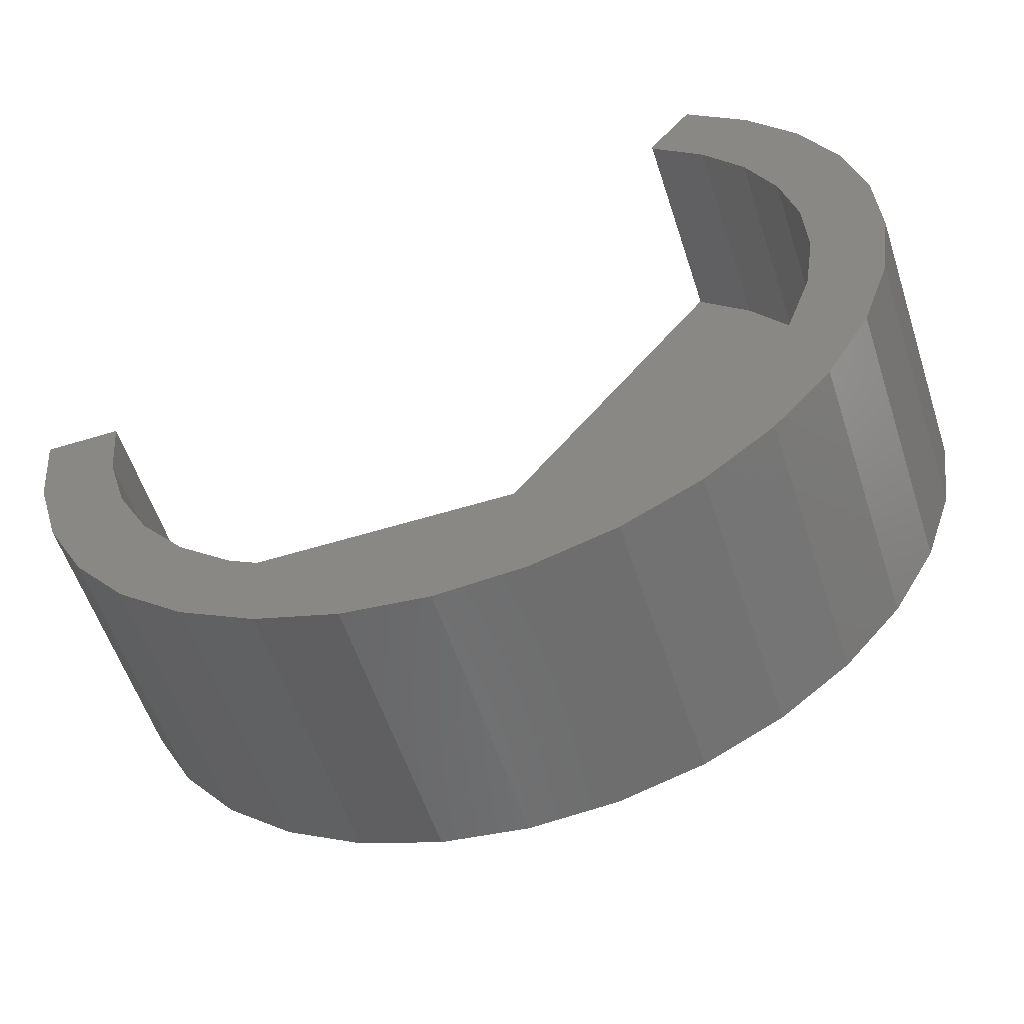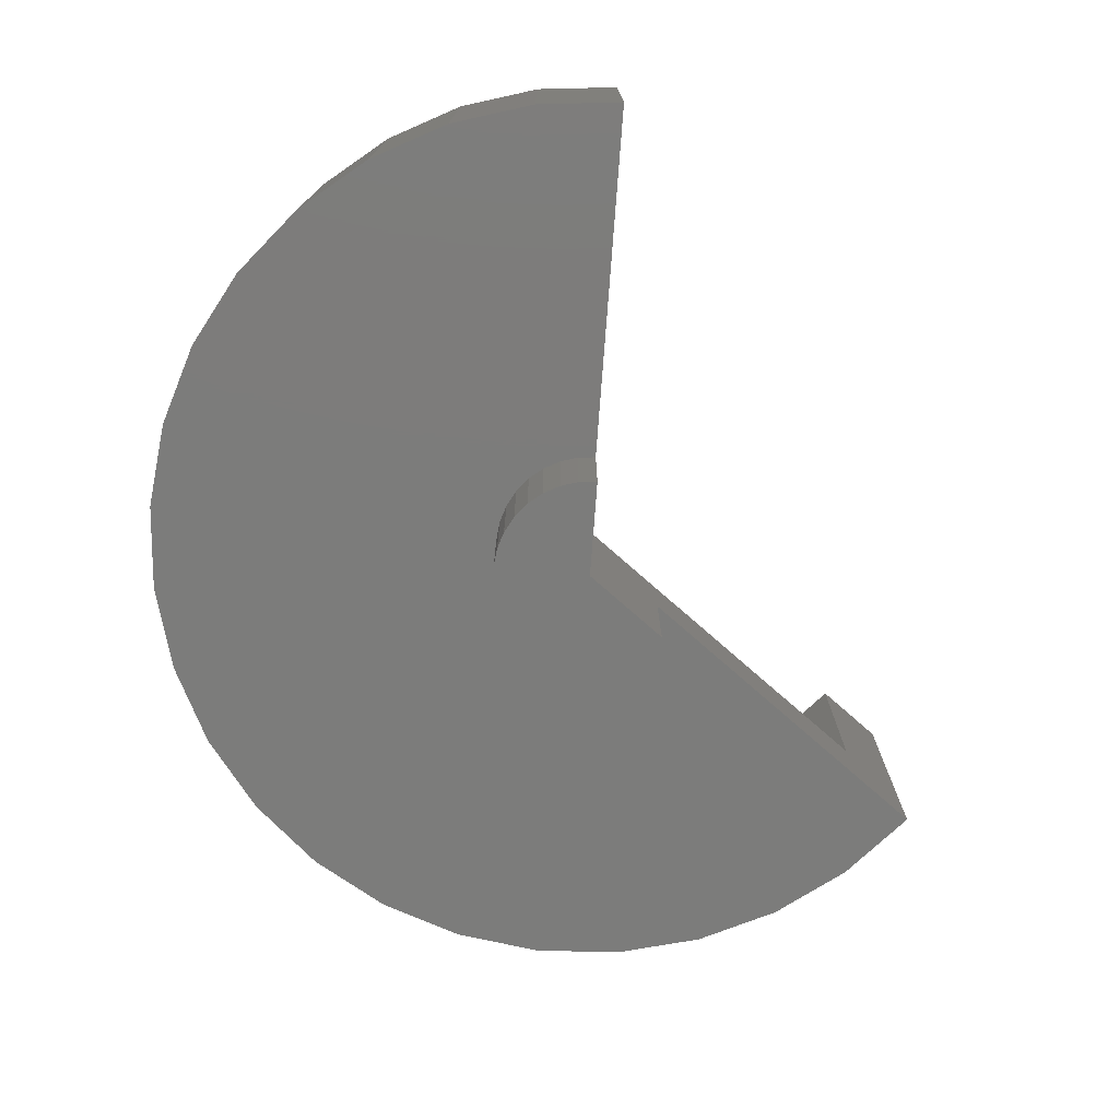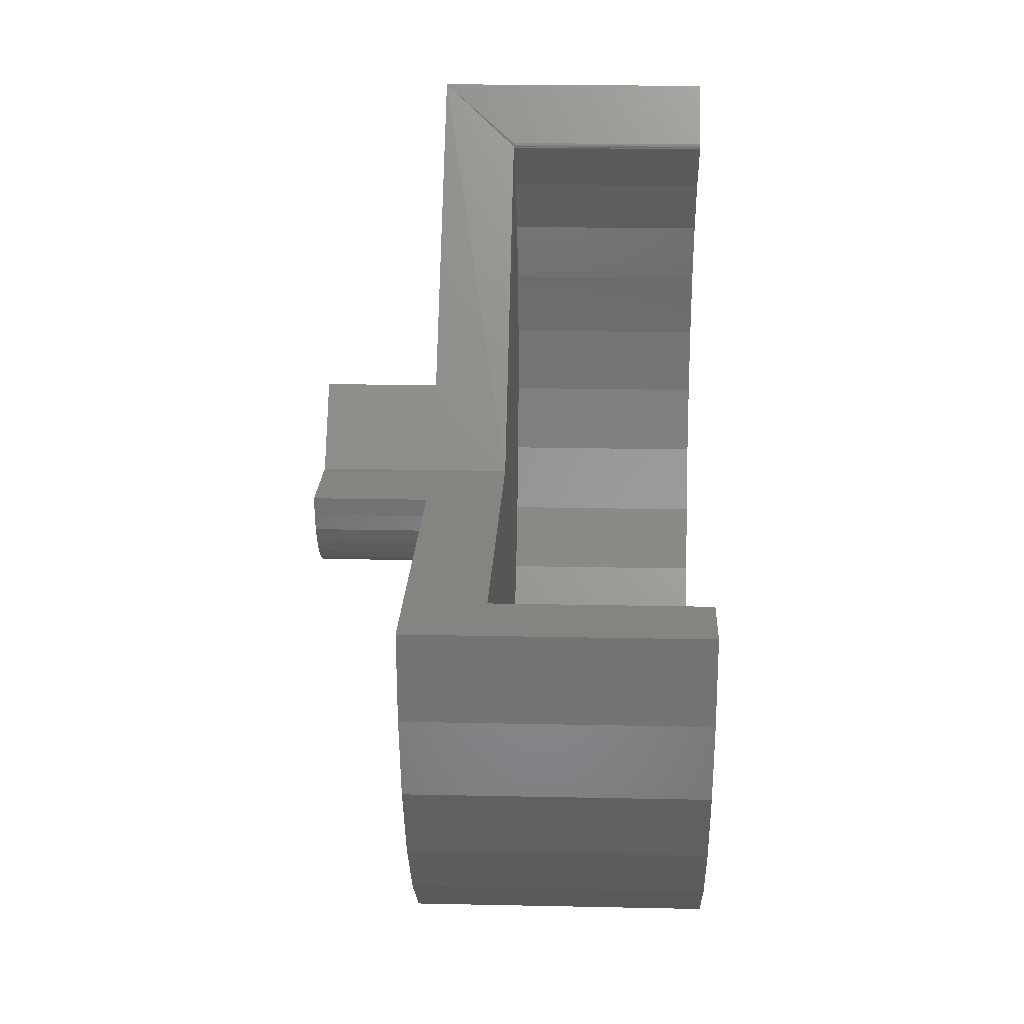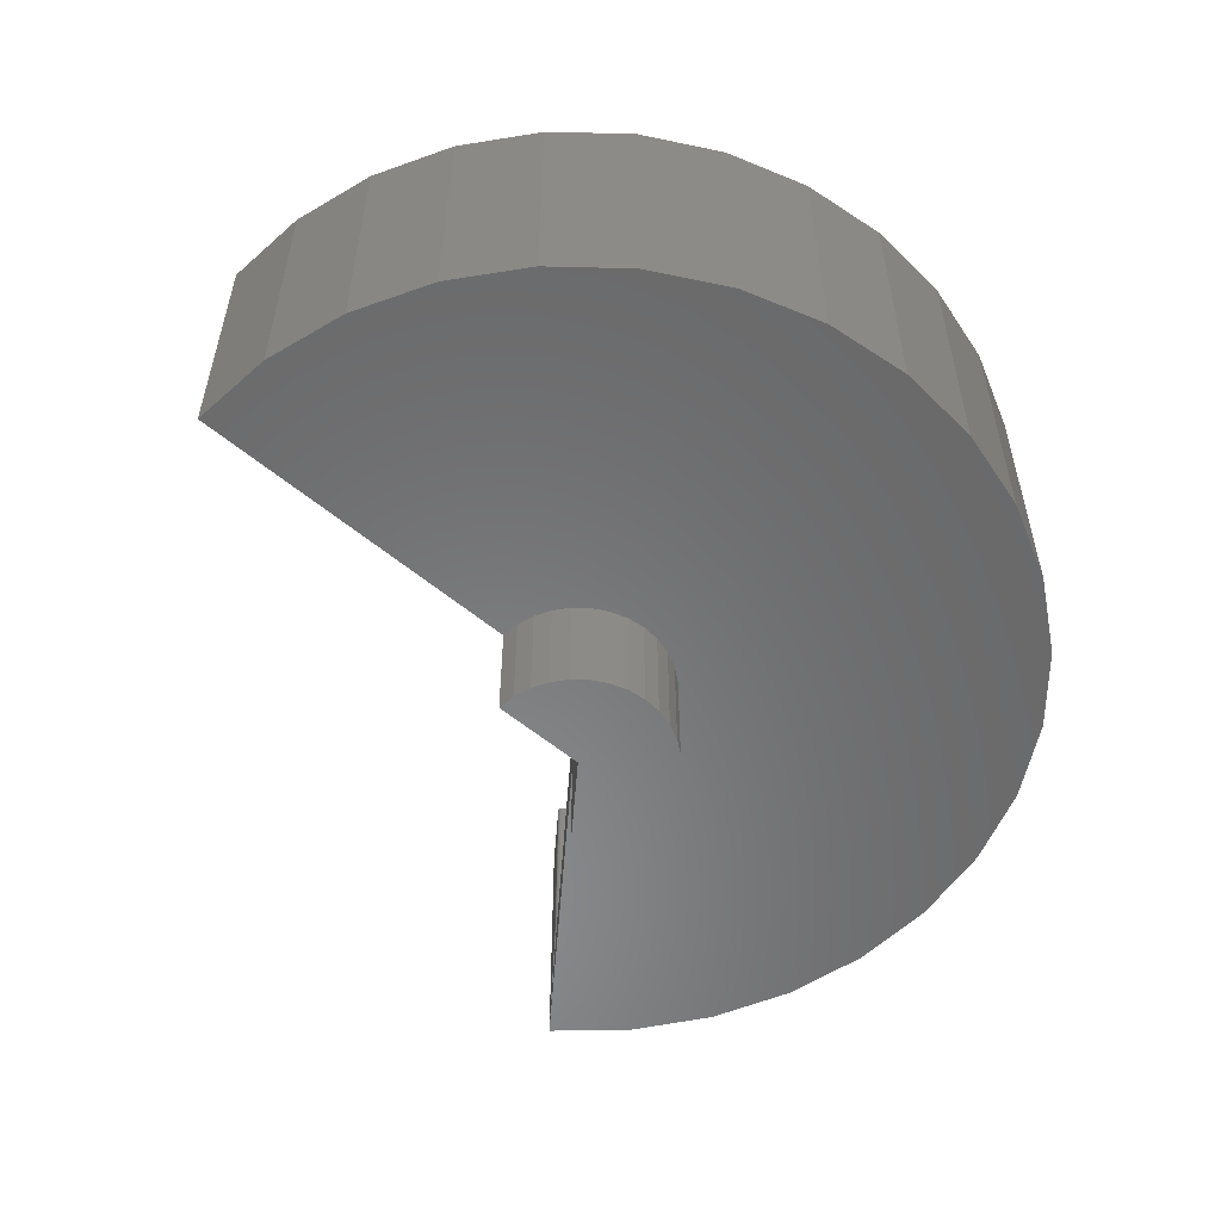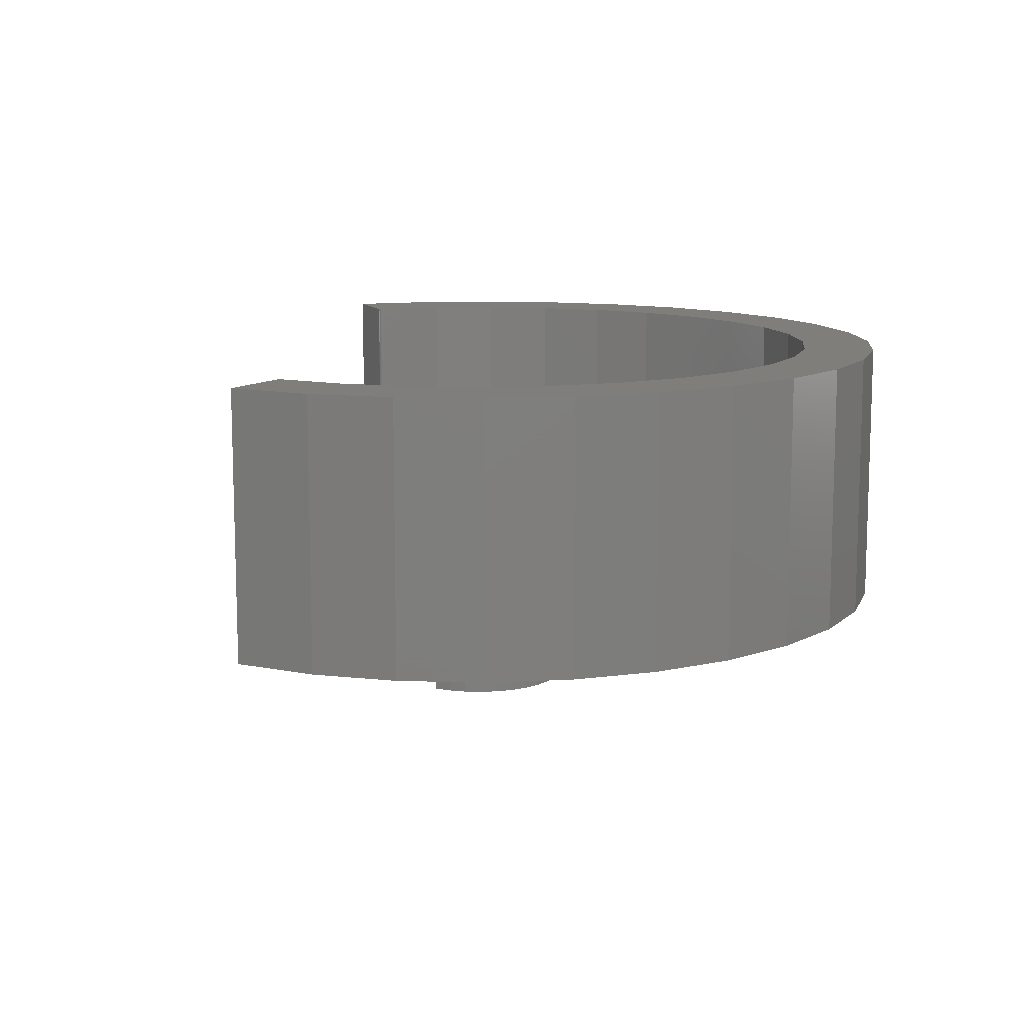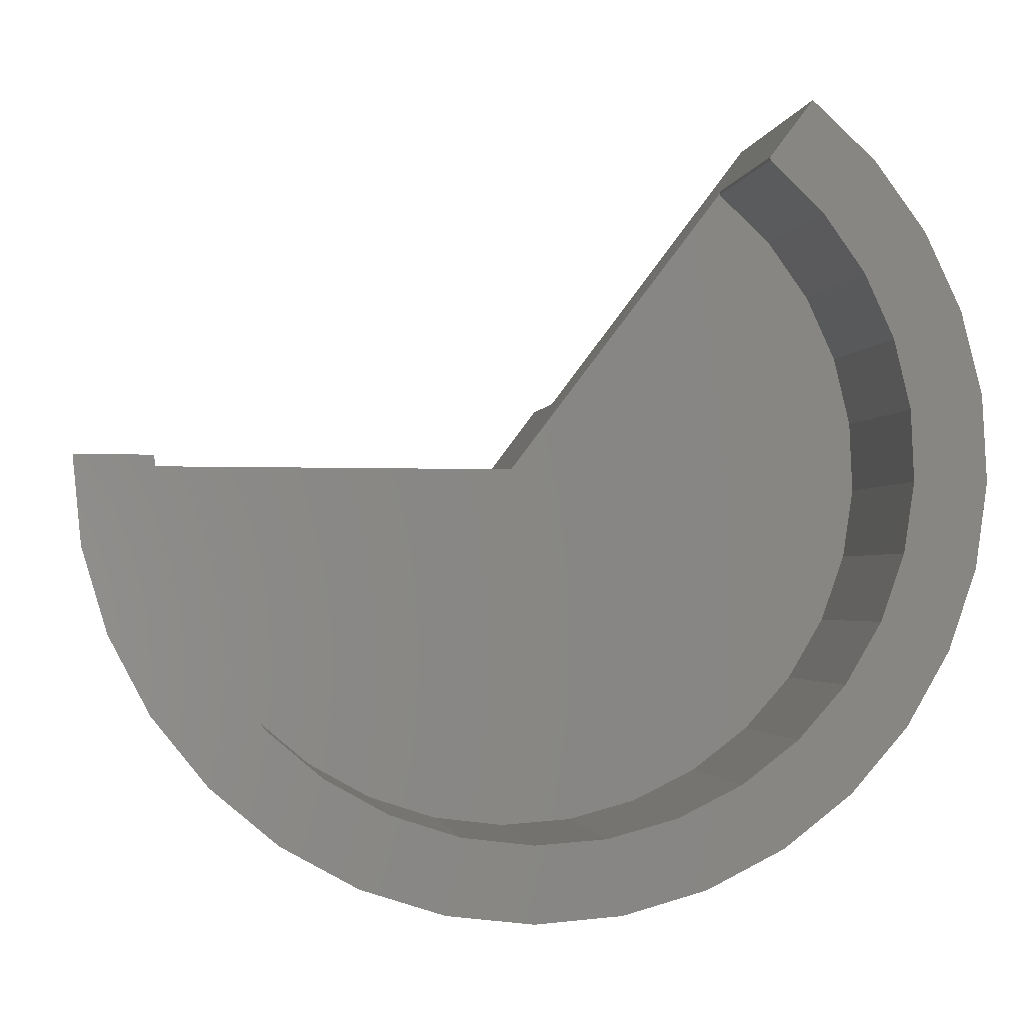
<metadata>
{"format":"stl","ext":"stl","renderer":"f3d","projection":"perspective","resolution":1024,"background":"white","views":[{"elev":-56.1,"azim":17.9,"up":"+Y"},{"elev":-75.5,"azim":138.7,"up":"+Z"},{"elev":19.5,"azim":-87.7,"up":"+Y"},{"elev":-55.4,"azim":-41.5,"up":"+Z"},{"elev":11.5,"azim":-58.3,"up":"+Z"},{"elev":-2.0,"azim":-9.1,"up":"+Y"}]}
</metadata>
<code>
# stl→obj: 150 verts, 296 faces
v 0.1263 0 0.1263
v 2.852e-17 0 0.4658
v 0.1263 0 0.4658
v 0 0 0
v 0.75 0 0.1263
v 0.5921 0 -3.626e-17
v 0.75 0 -0.1895
v 0.5921 0 -0.1895
v 1.202 0.5985 0
v 0.8452 0.126 -3.626e-17
v 1.129 0.4982 0.1263
v 1.129 0.4997 0.1263
v 1.129 0.5012 0.1263
v 1.13 0.5026 0.1263
v 1.131 0.5039 0.1263
v 1.131 0.5039 0.4658
v 1.202 0.5985 0.4658
v 0.8452 0.126 -0.1895
v 1.29 0.3129 0.4658
v 1.34 0.2036 0.4658
v 1.456 0.2524 0.4658
v 1.148 -0.6359 0.4658
v 0.8532 -0.6151 0.4658
v 0.7333 -0.6235 0.4658
v 0.6141 -0.6087 0.4658
v 0.3248 -0.6178 0.4658
v 0.4516 -0.6881 0.4658
v 1.309 0.5004 0.4658
v 1.13 0.5026 0.4658
v 1.129 0.5012 0.4658
v 1.129 0.4997 0.4658
v 1.129 0.4982 0.4658
v 1.129 0.4967 0.4658
v 1.13 0.4953 0.4658
v 1.131 0.4941 0.4658
v 1.132 0.493 0.4658
v 1.395 0.3835 0.4658
v 1.219 0.4106 0.4658
v 1.492 0.1118 0.4658
v 1.368 0.08677 0.4658
v 1.499 -0.03299 0.4658
v 1.373 -0.03331 0.4658
v 1.479 -0.1765 0.4658
v 1.355 -0.1521 0.4658
v 1.431 -0.3135 0.4658
v 1.314 -0.2653 0.4658
v 1.358 -0.4387 0.4658
v 1.253 -0.3687 0.4658
v 1.173 -0.4583 0.4658
v 1.263 -0.5475 0.4658
v 1.077 -0.5309 0.4658
v 0.9693 -0.5839 0.4658
v 1.018 -0.7005 0.4658
v 0.8781 -0.739 0.4658
v 0.5896 -0.7326 0.4658
v 0.7335 -0.7498 0.4658
v 0.1379 -0.1196 0.4658
v 0.01401 -0.1443 0.4658
v 0.1722 -0.2348 0.4658
v 0.05552 -0.2832 0.4658
v 0.228 -0.3413 0.4658
v 0.123 -0.4115 0.4658
v 0.3031 -0.4351 0.4658
v 0.3949 -0.5127 0.4658
v 0.2139 -0.5245 0.4658
v 0.4998 -0.5713 0.4658
v 1.077 -0.5309 0.1263
v 1.173 -0.4583 0.1263
v 1.253 -0.3687 0.1263
v 1.314 -0.2653 0.1263
v 1.355 -0.1521 0.1263
v 1.373 -0.03331 0.1263
v 1.368 0.08677 0.1263
v 1.34 0.2036 0.1263
v 1.29 0.3129 0.1263
v 1.219 0.4106 0.1263
v 1.132 0.493 0.1263
v 0.9693 -0.5839 0.1263
v 0.8532 -0.6151 0.1263
v 0.7333 -0.6235 0.1263
v 0.6141 -0.6087 0.1263
v 0.4998 -0.5713 0.1263
v 0.3949 -0.5127 0.1263
v 0.3031 -0.4351 0.1263
v 0.228 -0.3413 0.1263
v 0.1722 -0.2348 0.1263
v 0.1379 -0.1196 0.1263
v 1.131 0.4941 0.1263
v 1.13 0.4953 0.1263
v 1.129 0.4967 0.1263
v 1.309 0.5004 2.776e-17
v 1.395 0.3835 2.776e-17
v 1.456 0.2524 2.776e-17
v 1.492 0.1118 2.776e-17
v 0.8676 0.1053 -2.776e-17
v 1.499 -0.03299 2.776e-17
v 1.479 -0.1765 2.776e-17
v 0.9035 -0.03716 -2.776e-17
v 0.9077 -0.006945 -2.776e-17
v 0.9061 0.02353 -2.776e-17
v 0.8987 0.05313 -2.776e-17
v 0.8857 0.08075 -2.776e-17
v 1.431 -0.3135 2.776e-17
v 0.05552 -0.2832 2.776e-17
v 0.7465 -0.1579 -2.776e-17
v 0.777 -0.1556 -2.776e-17
v 0.8064 -0.1475 -2.776e-17
v 0.8337 -0.1339 -2.776e-17
v 0.8579 -0.1153 -2.776e-17
v 0.8781 -0.09236 -2.776e-17
v 0.8934 -0.06599 -2.776e-17
v 0.01401 -0.1443 2.776e-17
v 0.5951 -0.03038 -2.776e-17
v 0.6038 -0.05962 -2.776e-17
v 0.618 -0.08664 -2.776e-17
v 0.6371 -0.1104 -2.776e-17
v 0.6605 -0.1301 -2.776e-17
v 0.6872 -0.1449 -2.776e-17
v 0.7162 -0.1542 -2.776e-17
v 0.7335 -0.7498 2.776e-17
v 0.5896 -0.7326 2.776e-17
v 0.8781 -0.739 2.776e-17
v 0.4516 -0.6881 2.776e-17
v 1.018 -0.7005 2.776e-17
v 0.3248 -0.6178 2.776e-17
v 1.148 -0.6359 2.776e-17
v 0.2139 -0.5245 2.776e-17
v 1.263 -0.5475 2.776e-17
v 0.123 -0.4115 2.776e-17
v 1.358 -0.4387 2.776e-17
v 0.777 -0.1556 -0.1895
v 0.7162 -0.1542 -0.1895
v 0.8064 -0.1475 -0.1895
v 0.7465 -0.1579 -0.1895
v 0.8676 0.1053 -0.1895
v 0.8857 0.08075 -0.1895
v 0.8987 0.05313 -0.1895
v 0.9061 0.02353 -0.1895
v 0.9077 -0.006945 -0.1895
v 0.6872 -0.1449 -0.1895
v 0.6605 -0.1301 -0.1895
v 0.8337 -0.1339 -0.1895
v 0.6371 -0.1104 -0.1895
v 0.8579 -0.1153 -0.1895
v 0.618 -0.08664 -0.1895
v 0.8781 -0.09236 -0.1895
v 0.6038 -0.05962 -0.1895
v 0.8934 -0.06599 -0.1895
v 0.5951 -0.03038 -0.1895
v 0.9035 -0.03716 -0.1895
f 1 2 3
f 2 1 4
f 4 1 5
f 4 5 6
f 6 5 7
f 6 7 8
f 9 10 5
f 9 5 11
f 9 11 12
f 9 12 13
f 9 13 14
f 9 14 15
f 9 15 16
f 9 16 17
f 10 18 5
f 5 18 7
f 19 20 21
f 22 23 24
f 25 26 24
f 24 26 27
f 28 17 16
f 28 16 29
f 28 29 30
f 28 30 31
f 28 31 32
f 28 32 33
f 28 33 34
f 28 34 35
f 28 35 36
f 28 36 37
f 19 21 38
f 38 21 37
f 38 37 36
f 21 20 39
f 39 20 40
f 39 40 41
f 41 40 42
f 41 42 43
f 43 42 44
f 43 44 45
f 45 44 46
f 45 46 47
f 47 46 48
f 47 48 49
f 47 49 50
f 50 49 51
f 50 51 22
f 22 51 52
f 22 52 23
f 22 24 53
f 53 24 27
f 53 27 54
f 54 27 55
f 54 55 56
f 3 2 57
f 57 2 58
f 57 58 59
f 59 58 60
f 59 60 61
f 61 60 62
f 61 62 63
f 63 62 64
f 64 62 65
f 64 65 66
f 66 65 26
f 66 26 25
f 67 49 68
f 68 49 48
f 68 48 69
f 69 48 46
f 69 46 70
f 70 46 44
f 70 44 71
f 71 44 42
f 71 42 72
f 72 42 40
f 72 40 73
f 73 40 20
f 73 20 74
f 74 20 19
f 74 19 75
f 75 19 38
f 75 38 76
f 76 38 36
f 76 36 77
f 49 67 51
f 51 67 78
f 51 78 52
f 52 78 79
f 52 79 23
f 23 79 80
f 23 80 24
f 24 80 81
f 24 81 25
f 25 81 82
f 25 82 66
f 66 82 83
f 66 83 64
f 64 83 84
f 64 84 63
f 63 84 85
f 63 85 61
f 61 85 86
f 61 86 59
f 59 86 87
f 59 87 57
f 57 87 1
f 57 1 3
f 5 1 72
f 5 72 73
f 5 73 74
f 5 74 75
f 5 75 76
f 5 76 77
f 5 77 88
f 5 88 89
f 5 89 90
f 5 90 11
f 72 1 71
f 71 1 87
f 71 87 70
f 70 87 86
f 70 86 69
f 69 86 85
f 69 85 68
f 68 85 84
f 68 84 67
f 67 84 83
f 67 83 78
f 78 83 82
f 78 82 79
f 79 82 81
f 79 81 80
f 10 9 91
f 10 91 92
f 10 92 93
f 10 93 94
f 10 94 95
f 96 97 98
f 96 98 99
f 96 99 100
f 96 100 101
f 96 101 102
f 96 102 95
f 96 95 94
f 97 103 104
f 97 104 105
f 97 105 106
f 97 106 107
f 97 107 108
f 97 108 109
f 97 109 110
f 97 110 111
f 97 111 98
f 112 4 6
f 112 6 113
f 112 113 114
f 112 114 115
f 112 115 116
f 112 116 117
f 112 117 118
f 104 112 118
f 104 118 119
f 104 119 105
f 120 121 122
f 122 121 123
f 122 123 124
f 124 123 125
f 124 125 126
f 126 125 127
f 126 127 128
f 128 127 129
f 128 129 130
f 130 129 104
f 130 104 103
f 77 36 88
f 88 36 35
f 88 35 89
f 89 35 34
f 89 34 90
f 90 34 33
f 90 33 11
f 11 33 32
f 11 32 12
f 12 32 31
f 12 31 13
f 13 31 30
f 13 30 14
f 14 30 29
f 14 29 15
f 15 29 16
f 9 17 91
f 91 17 28
f 91 28 92
f 92 28 37
f 92 37 93
f 93 37 21
f 93 21 94
f 94 21 39
f 94 39 96
f 96 39 41
f 96 41 97
f 97 41 43
f 97 43 103
f 103 43 45
f 103 45 130
f 130 45 47
f 130 47 128
f 128 47 50
f 128 50 126
f 126 50 22
f 126 22 124
f 124 22 53
f 124 53 122
f 122 53 54
f 122 54 120
f 120 54 56
f 120 56 121
f 121 56 55
f 121 55 123
f 123 55 27
f 123 27 125
f 125 27 26
f 125 26 127
f 127 26 65
f 127 65 129
f 129 65 62
f 129 62 104
f 104 62 60
f 104 60 112
f 112 60 58
f 112 58 4
f 4 58 2
f 131 132 133
f 134 132 131
f 7 18 135
f 7 135 136
f 7 136 137
f 7 137 138
f 7 138 139
f 7 139 8
f 132 140 133
f 133 140 141
f 133 141 142
f 142 141 143
f 142 143 144
f 144 143 145
f 144 145 146
f 146 145 147
f 146 147 148
f 148 147 149
f 148 149 150
f 150 149 8
f 150 8 139
f 18 10 135
f 135 10 95
f 135 95 136
f 136 95 102
f 136 102 137
f 137 102 101
f 137 101 138
f 138 101 100
f 138 100 139
f 139 100 99
f 139 99 150
f 150 99 98
f 150 98 148
f 148 98 111
f 148 111 146
f 146 111 110
f 146 110 144
f 144 110 109
f 144 109 142
f 142 109 108
f 142 108 133
f 133 108 107
f 133 107 131
f 131 107 106
f 131 106 134
f 134 106 105
f 134 105 132
f 132 105 119
f 132 119 140
f 140 119 118
f 140 118 141
f 141 118 117
f 141 117 143
f 143 117 116
f 143 116 145
f 145 116 115
f 145 115 147
f 147 115 114
f 147 114 149
f 149 114 113
f 149 113 8
f 8 113 6

</code>
